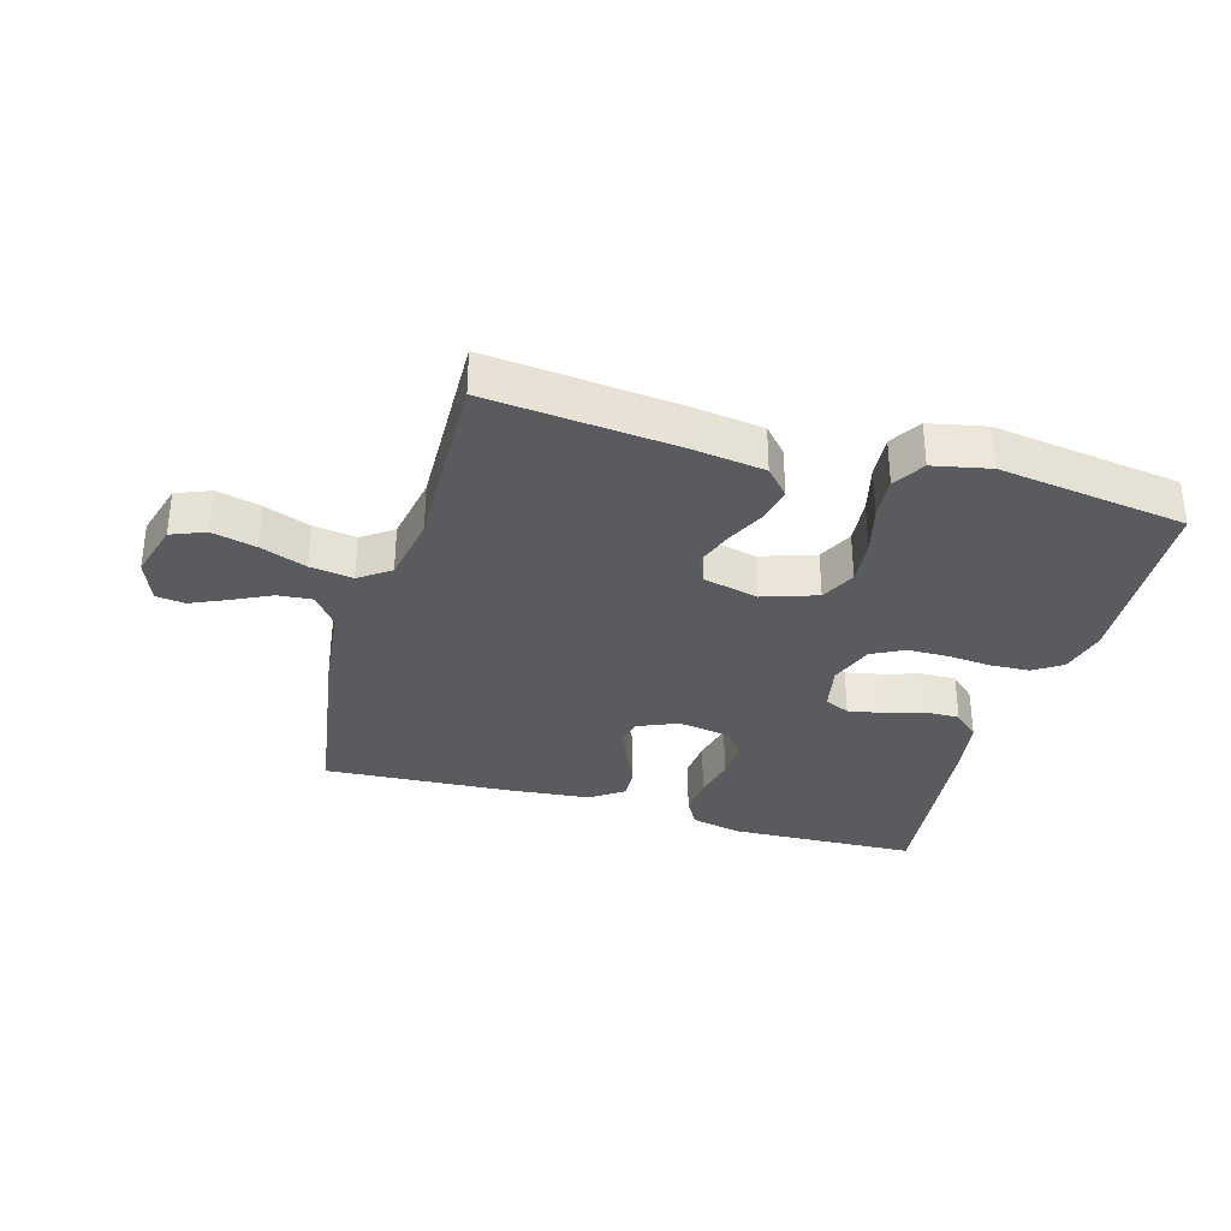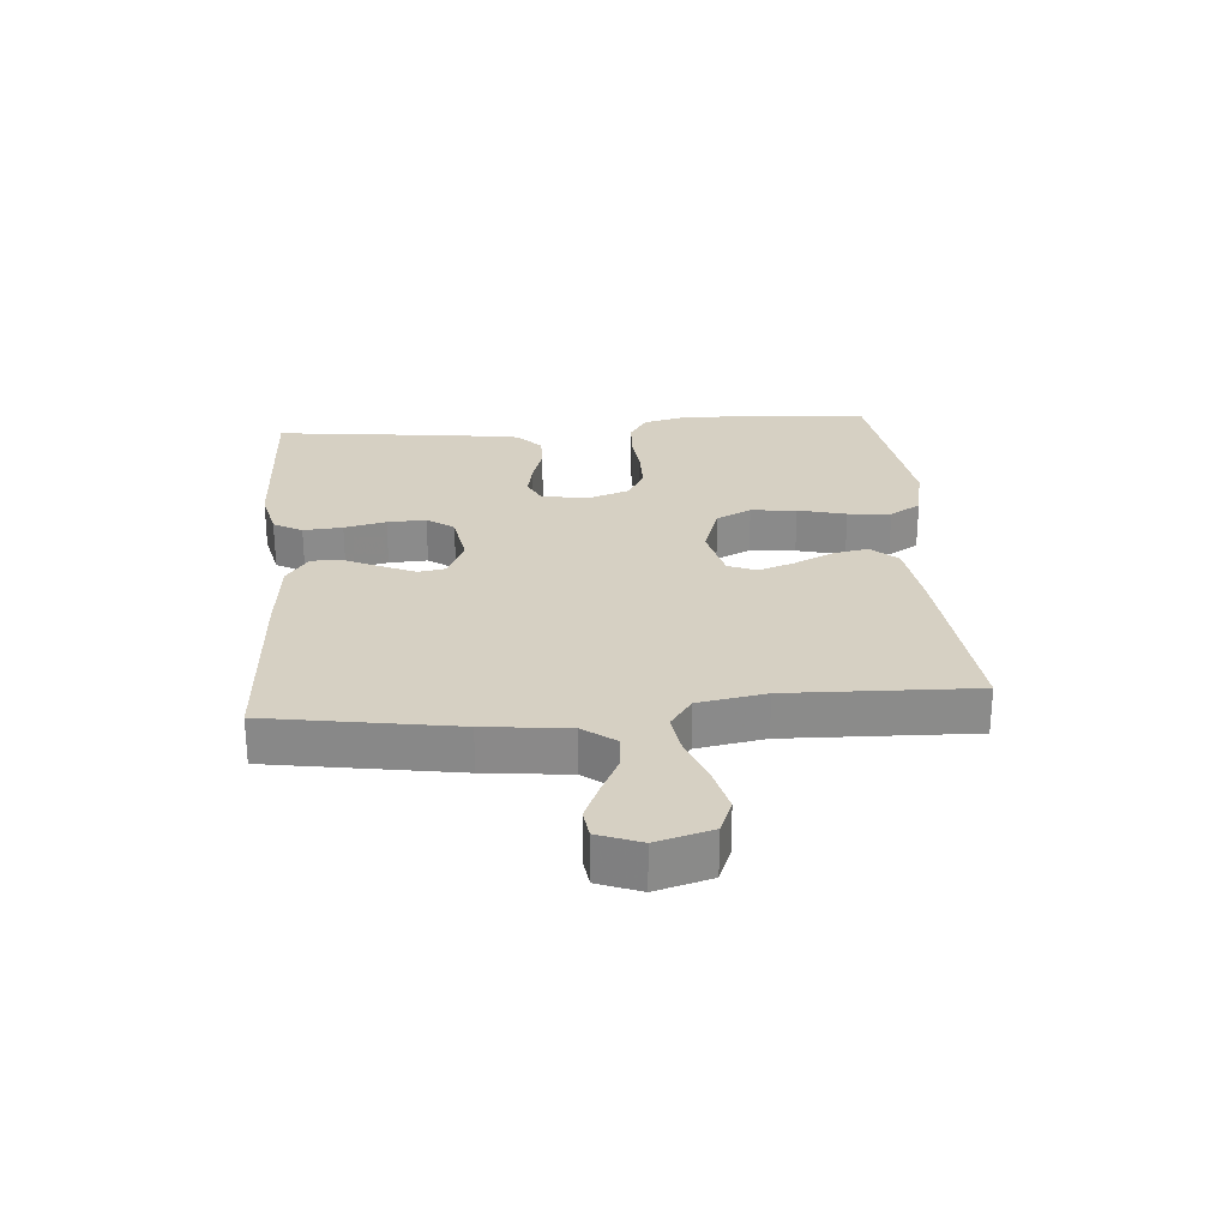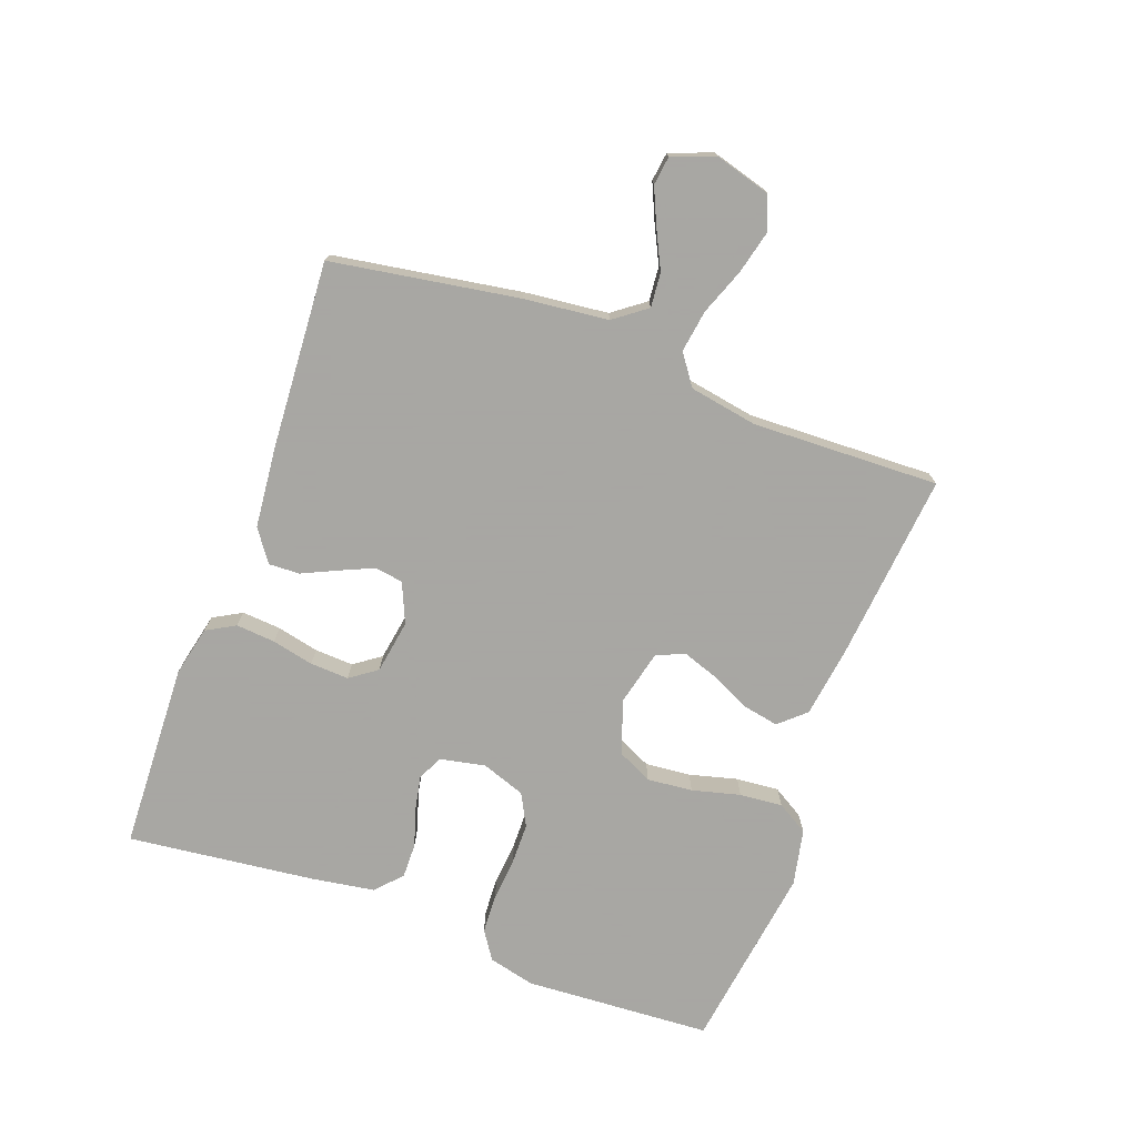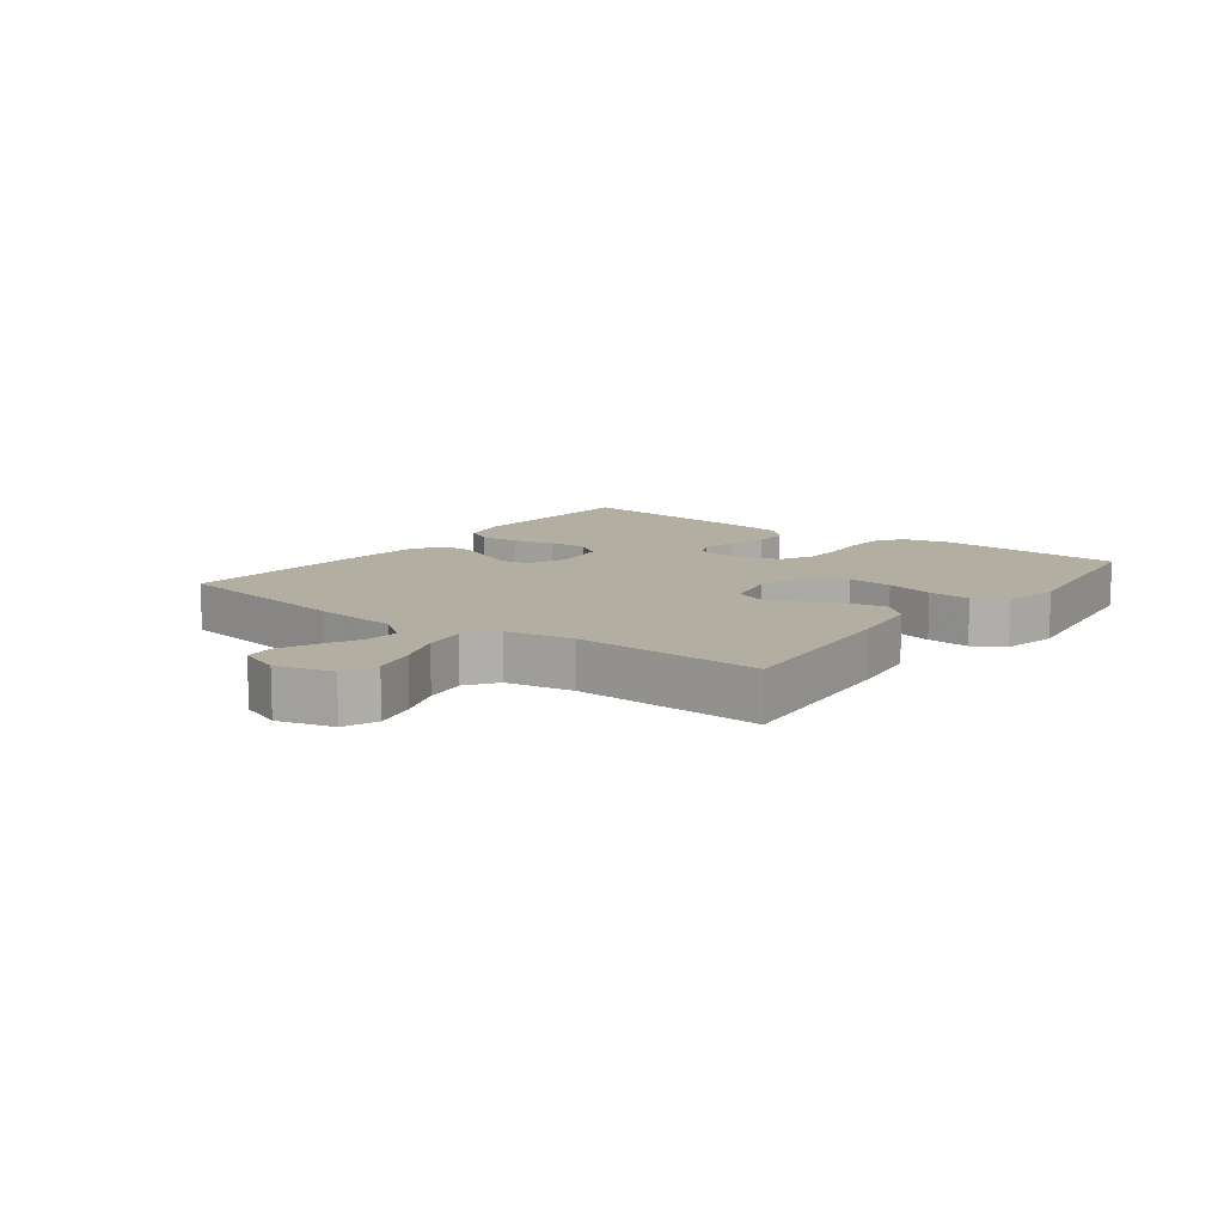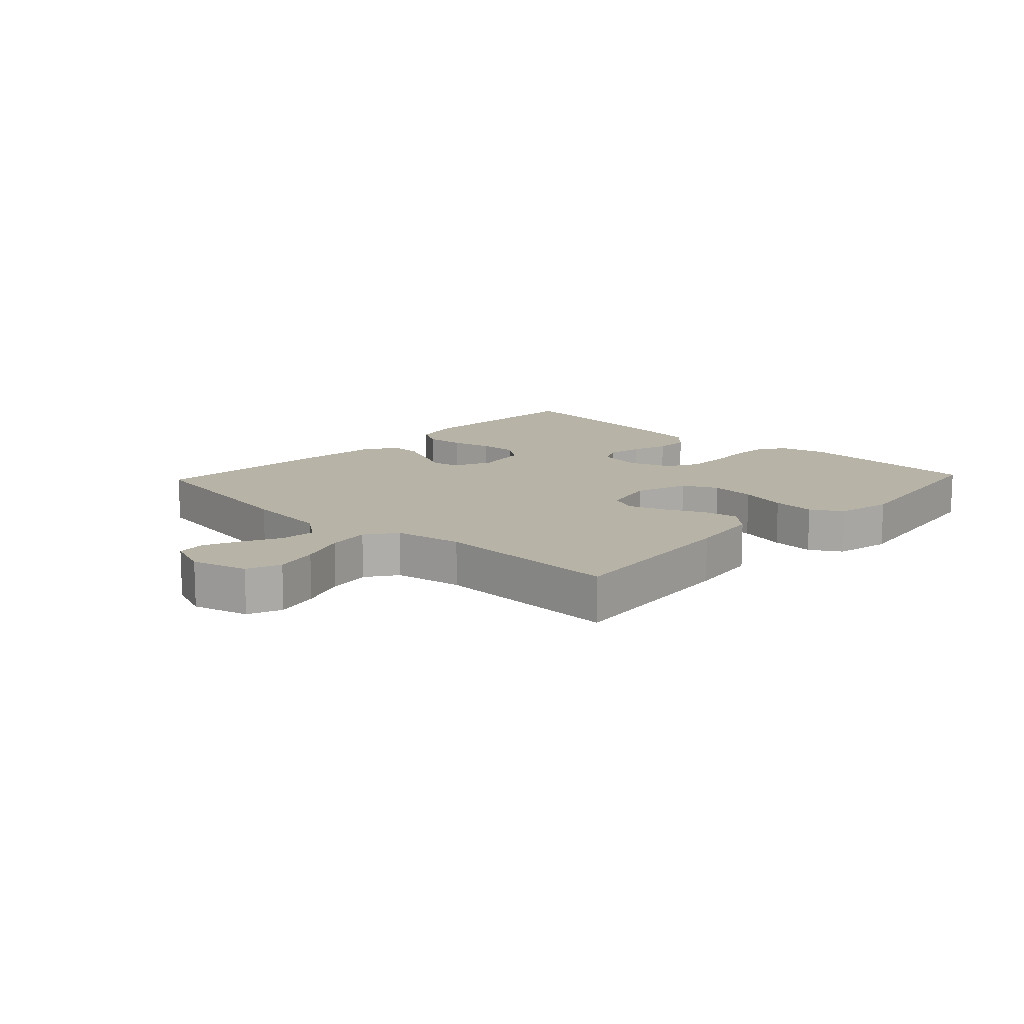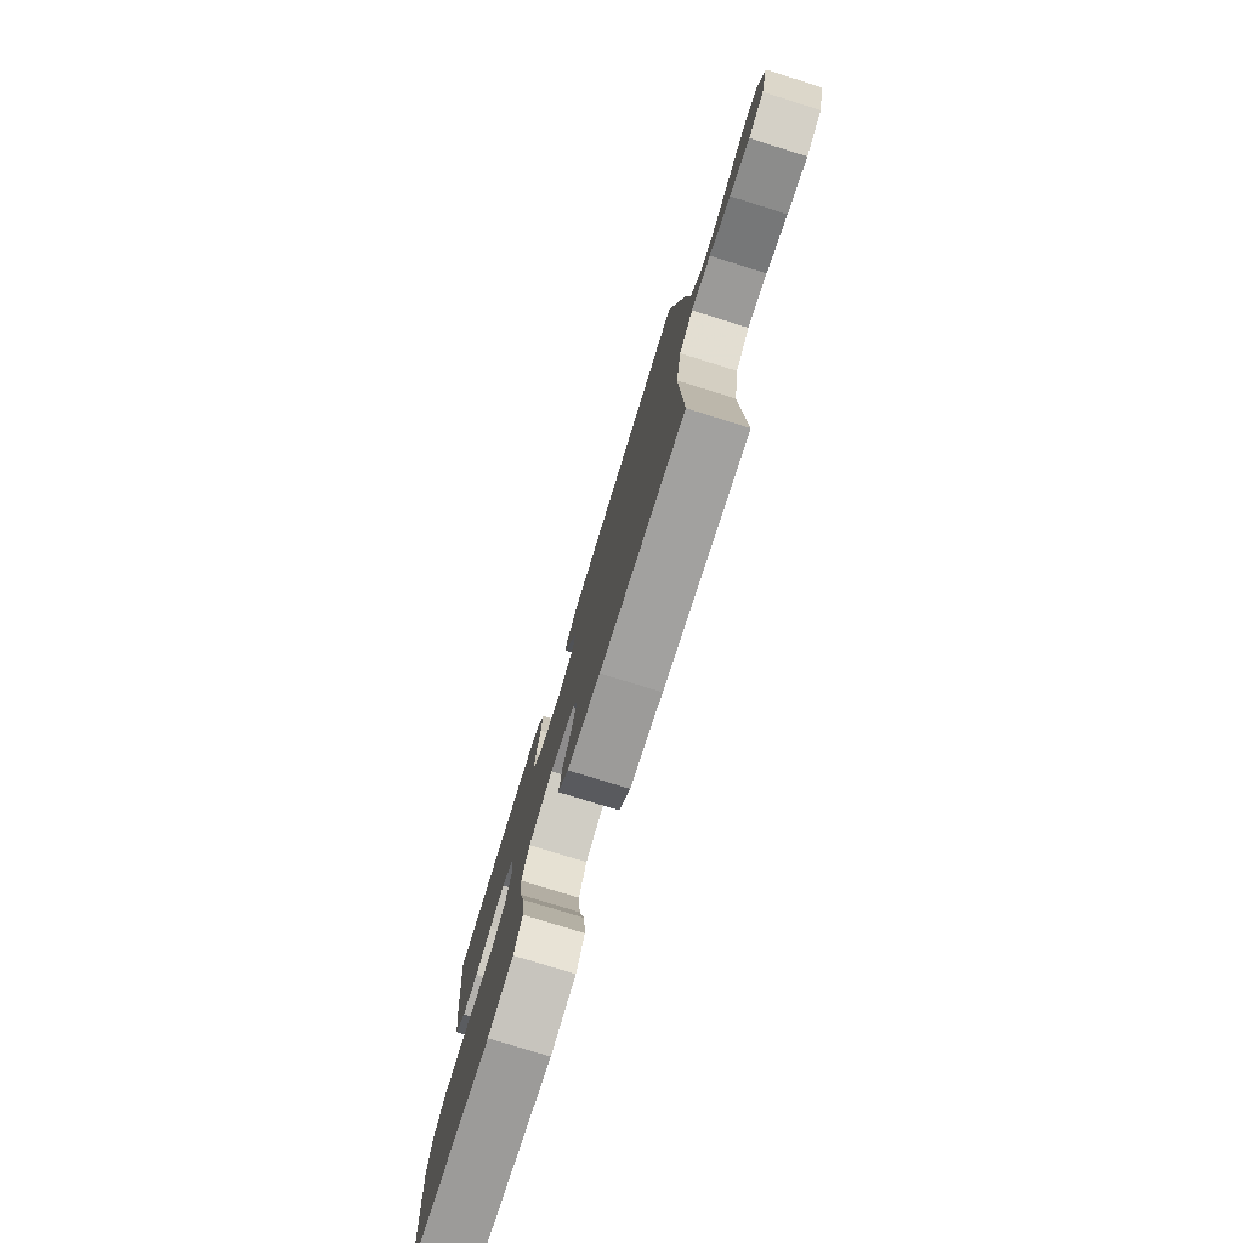
<metadata>
{"format":"obj","ext":"obj","renderer":"f3d","projection":"perspective","resolution":1024,"background":"white","views":[{"elev":-33.2,"azim":163.8,"up":"+Y"},{"elev":26.5,"azim":85.3,"up":"+Y"},{"elev":-74.4,"azim":69.8,"up":"+Y"},{"elev":10.8,"azim":126.9,"up":"+Y"},{"elev":12.9,"azim":133.2,"up":"+Y"},{"elev":-77.7,"azim":72.7,"up":"+Z"}]}
</metadata>
<code>
v 0.5 0.07 -0.5
v 0.2 0.07 -0.471
v 0.084 0.07 -0.455
v 0.046 0.07 -0.413
v 0.057 0.07 -0.356
v 0.087 0.07 -0.293
v 0.107 0.07 -0.235
v 0.088 0.07 -0.19
v 0 0.07 -0.169
v -0.086 0.07 -0.198
v -0.113 0.07 -0.254
v -0.106 0.07 -0.327
v -0.086 0.07 -0.404
v -0.08 0.07 -0.473
v -0.11 0.07 -0.523
v -0.2 0.07 -0.542
v -0.5 0.07 -0.5
v -0.518 0.07 -0.2
v -0.5 0.07 -0.125
v -0.455 0.07 -0.095
v -0.392 0.07 -0.092
v -0.323 0.07 -0.098
v -0.257 0.07 -0.097
v -0.206 0.07 -0.07
v -0.181 0.07 0
v -0.196 0.07 0.073
v -0.236 0.07 0.092
v -0.292 0.07 0.081
v -0.352 0.07 0.062
v -0.408 0.07 0.061
v -0.449 0.07 0.099
v -0.465 0.07 0.2
v -0.5 0.07 0.5
v -0.2 0.07 0.512
v -0.12 0.07 0.494
v -0.094 0.07 0.448
v -0.099 0.07 0.385
v -0.114 0.07 0.318
v -0.117 0.07 0.256
v -0.086 0.07 0.213
v 0 0.07 0.199
v 0.064 0.07 0.227
v 0.071 0.07 0.272
v 0.047 0.07 0.326
v 0.021 0.07 0.382
v 0.019 0.07 0.432
v 0.07 0.07 0.468
v 0.2 0.07 0.481
v 0.5 0.07 0.5
v 0.549 0.07 0.2
v 0.564 0.07 0.065
v 0.603 0.07 0.013
v 0.658 0.07 0.018
v 0.719 0.07 0.048
v 0.777 0.07 0.074
v 0.823 0.07 0.068
v 0.849 0.07 0
v 0.824 0.07 -0.089
v 0.77 0.07 -0.111
v 0.7 0.07 -0.094
v 0.626 0.07 -0.066
v 0.558 0.07 -0.056
v 0.509 0.07 -0.091
v 0.49 0.07 -0.2
v 0.5 0 -0.5
v 0.2 0 -0.471
v 0.084 0 -0.455
v 0.046 0 -0.413
v 0.057 0 -0.356
v 0.087 0 -0.293
v 0.107 0 -0.235
v 0.088 0 -0.19
v 0 0 -0.169
v -0.086 0 -0.198
v -0.113 0 -0.254
v -0.106 0 -0.327
v -0.086 0 -0.404
v -0.08 0 -0.473
v -0.11 0 -0.523
v -0.2 0 -0.542
v -0.5 0 -0.5
v -0.518 0 -0.2
v -0.5 0 -0.125
v -0.455 0 -0.095
v -0.392 0 -0.092
v -0.323 0 -0.098
v -0.257 0 -0.097
v -0.206 0 -0.07
v -0.181 0 0
v -0.196 0 0.073
v -0.236 0 0.092
v -0.292 0 0.081
v -0.352 0 0.062
v -0.408 0 0.061
v -0.449 0 0.099
v -0.465 0 0.2
v -0.5 0 0.5
v -0.2 0 0.512
v -0.12 0 0.494
v -0.094 0 0.448
v -0.099 0 0.385
v -0.114 0 0.318
v -0.117 0 0.256
v -0.086 0 0.213
v 0 0 0.199
v 0.064 0 0.227
v 0.071 0 0.272
v 0.047 0 0.326
v 0.021 0 0.382
v 0.019 0 0.432
v 0.07 0 0.468
v 0.2 0 0.481
v 0.5 0 0.5
v 0.549 0 0.2
v 0.564 0 0.065
v 0.603 0 0.013
v 0.658 0 0.018
v 0.719 0 0.048
v 0.777 0 0.074
v 0.823 0 0.068
v 0.849 0 0
v 0.824 0 -0.089
v 0.77 0 -0.111
v 0.7 0 -0.094
v 0.626 0 -0.066
v 0.558 0 -0.056
v 0.509 0 -0.091
v 0.49 0 -0.2
f 58 59 60 61
f 58 61 62
f 57 58 62
f 56 57 62
f 53 54 55 56
f 53 56 62
f 52 53 62 63
f 48 49 50 51
f 48 51 52 63
f 44 45 46 47
f 43 44 47 48
f 42 43 48 63
f 35 36 37 38
f 35 38 39
f 34 35 39
f 33 34 39
f 32 33 39 40
f 28 29 30 31
f 27 28 31 32
f 19 20 21 22
f 19 22 23
f 18 19 23
f 17 18 23
f 16 17 23 24
f 12 13 14 15
f 11 12 15 16
f 3 4 5 6
f 3 6 7
f 64 1 2 3
f 64 3 7
f 41 42 63 64
f 41 64 7 8
f 27 32 40 41
f 26 27 41
f 25 26 41 8
f 11 16 24 25
f 10 11 25
f 9 10 25
f 8 9 25
f 125 124 123 122
f 126 125 122
f 126 122 121
f 126 121 120
f 120 119 118 117
f 126 120 117
f 127 126 117 116
f 115 114 113 112
f 127 116 115 112
f 111 110 109 108
f 112 111 108 107
f 127 112 107 106
f 102 101 100 99
f 103 102 99
f 103 99 98
f 103 98 97
f 104 103 97 96
f 95 94 93 92
f 96 95 92 91
f 86 85 84 83
f 87 86 83
f 87 83 82
f 87 82 81
f 88 87 81 80
f 79 78 77 76
f 80 79 76 75
f 70 69 68 67
f 71 70 67
f 67 66 65 128
f 71 67 128
f 128 127 106 105
f 72 71 128 105
f 105 104 96 91
f 105 91 90
f 72 105 90 89
f 89 88 80 75
f 89 75 74
f 89 74 73
f 89 73 72
f 1 65 66 2
f 2 66 67 3
f 3 67 68 4
f 4 68 69 5
f 5 69 70 6
f 6 70 71 7
f 7 71 72 8
f 8 72 73 9
f 9 73 74 10
f 10 74 75 11
f 11 75 76 12
f 12 76 77 13
f 13 77 78 14
f 14 78 79 15
f 15 79 80 16
f 16 80 81 17
f 17 81 82 18
f 18 82 83 19
f 19 83 84 20
f 20 84 85 21
f 21 85 86 22
f 22 86 87 23
f 23 87 88 24
f 24 88 89 25
f 25 89 90 26
f 26 90 91 27
f 27 91 92 28
f 28 92 93 29
f 29 93 94 30
f 30 94 95 31
f 31 95 96 32
f 32 96 97 33
f 33 97 98 34
f 34 98 99 35
f 35 99 100 36
f 36 100 101 37
f 37 101 102 38
f 38 102 103 39
f 39 103 104 40
f 40 104 105 41
f 41 105 106 42
f 42 106 107 43
f 43 107 108 44
f 44 108 109 45
f 45 109 110 46
f 46 110 111 47
f 47 111 112 48
f 48 112 113 49
f 49 113 114 50
f 50 114 115 51
f 51 115 116 52
f 52 116 117 53
f 53 117 118 54
f 54 118 119 55
f 55 119 120 56
f 56 120 121 57
f 57 121 122 58
f 58 122 123 59
f 59 123 124 60
f 60 124 125 61
f 61 125 126 62
f 62 126 127 63
f 63 127 128 64
f 64 128 65 1

</code>
